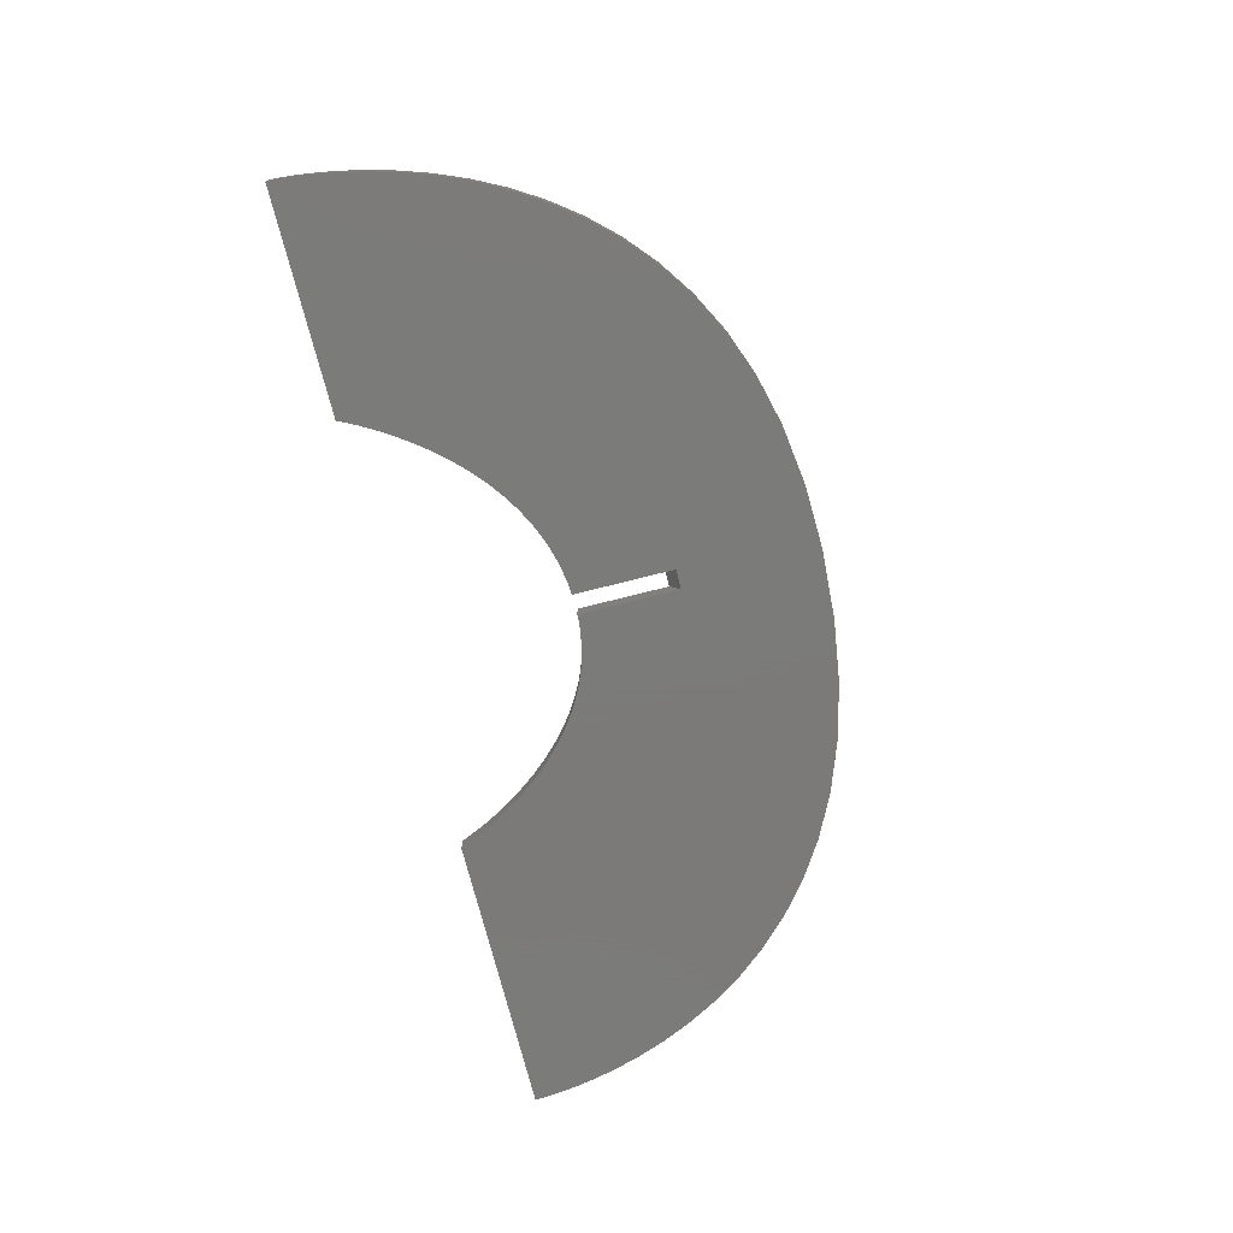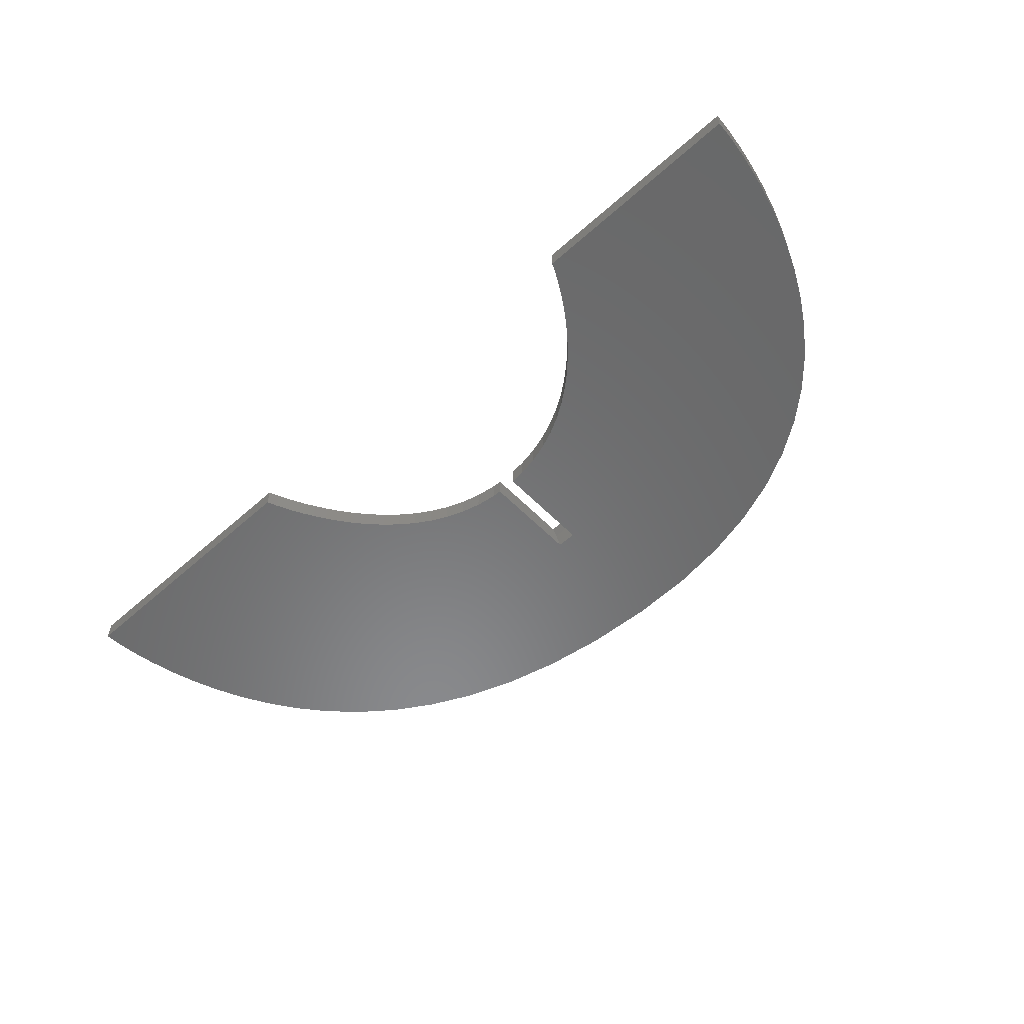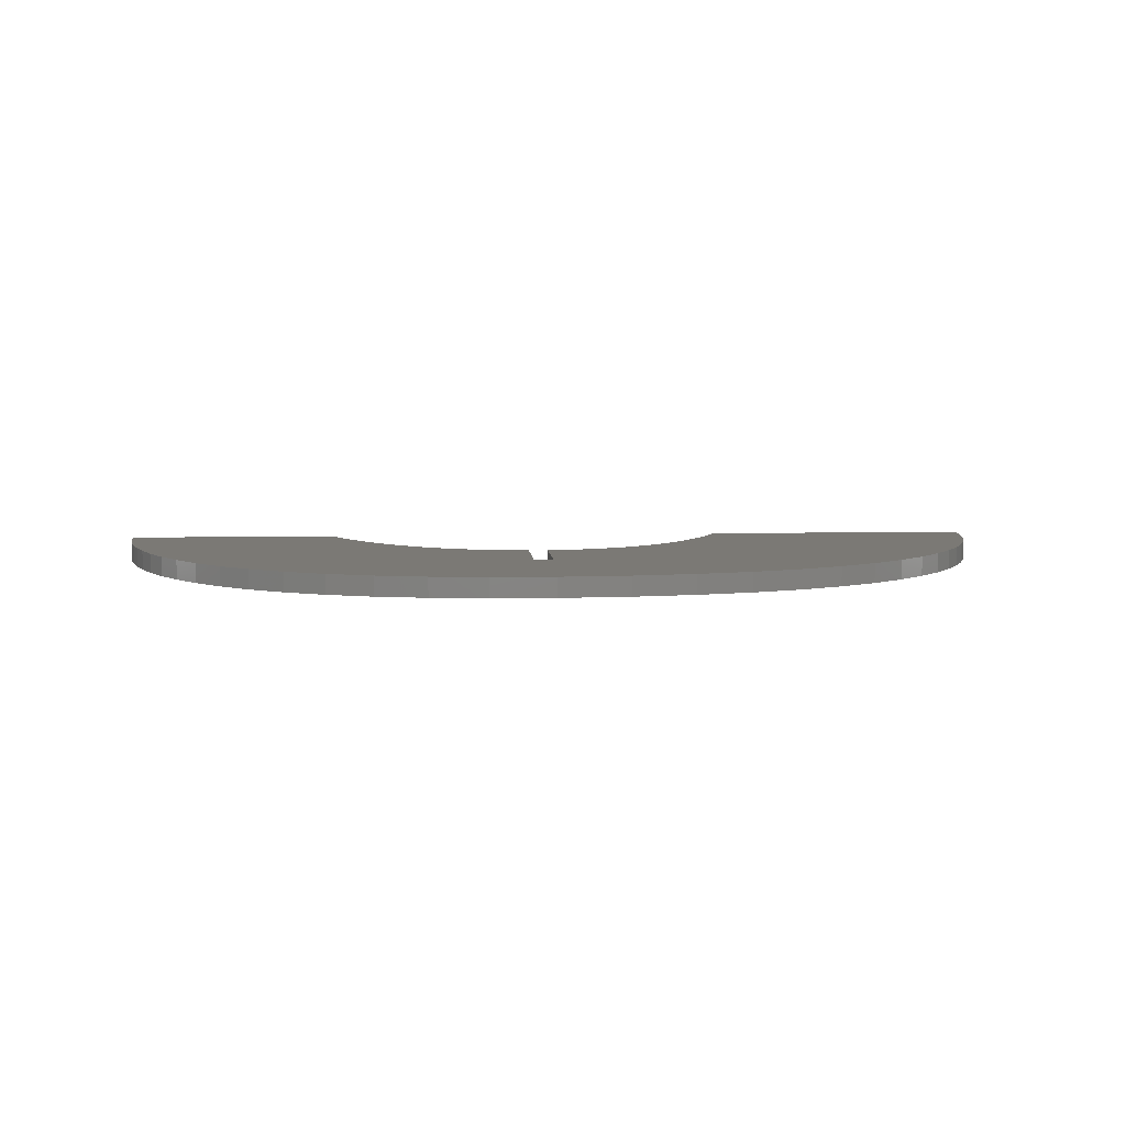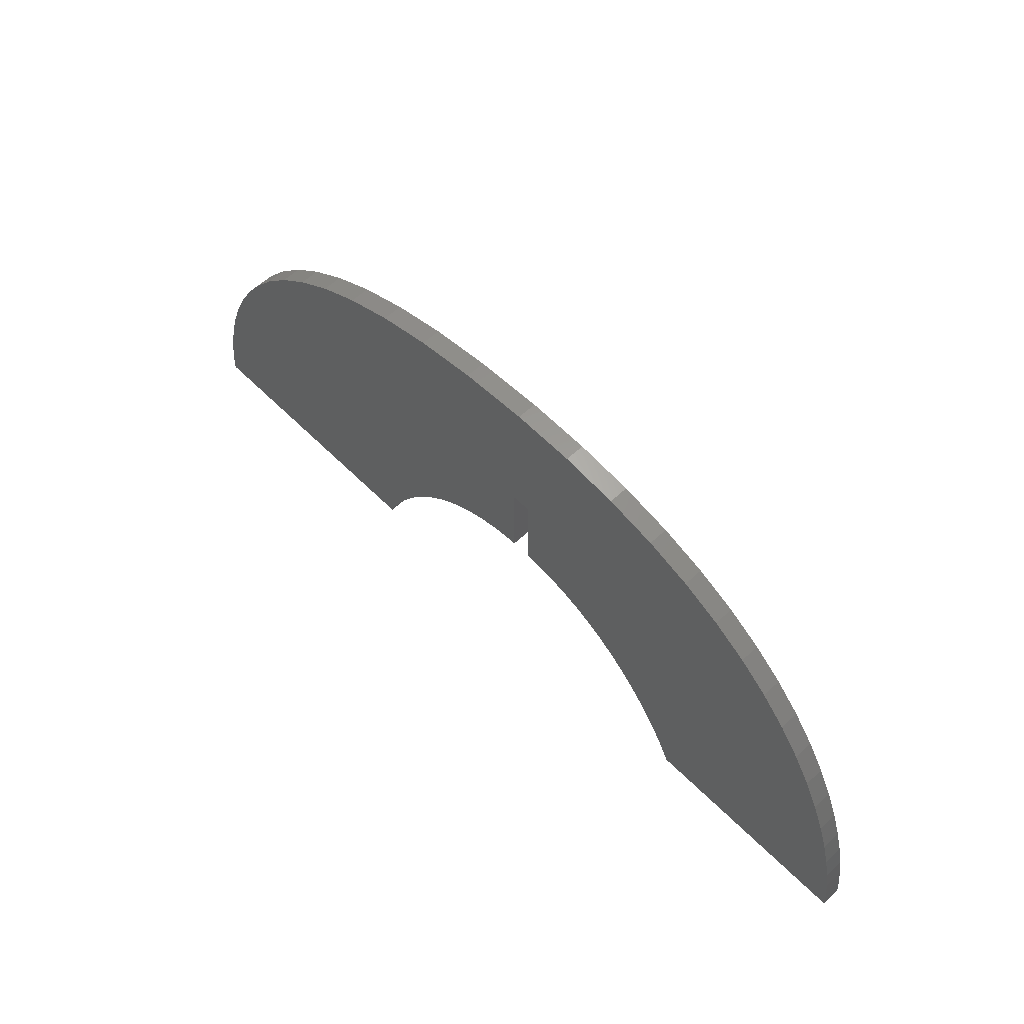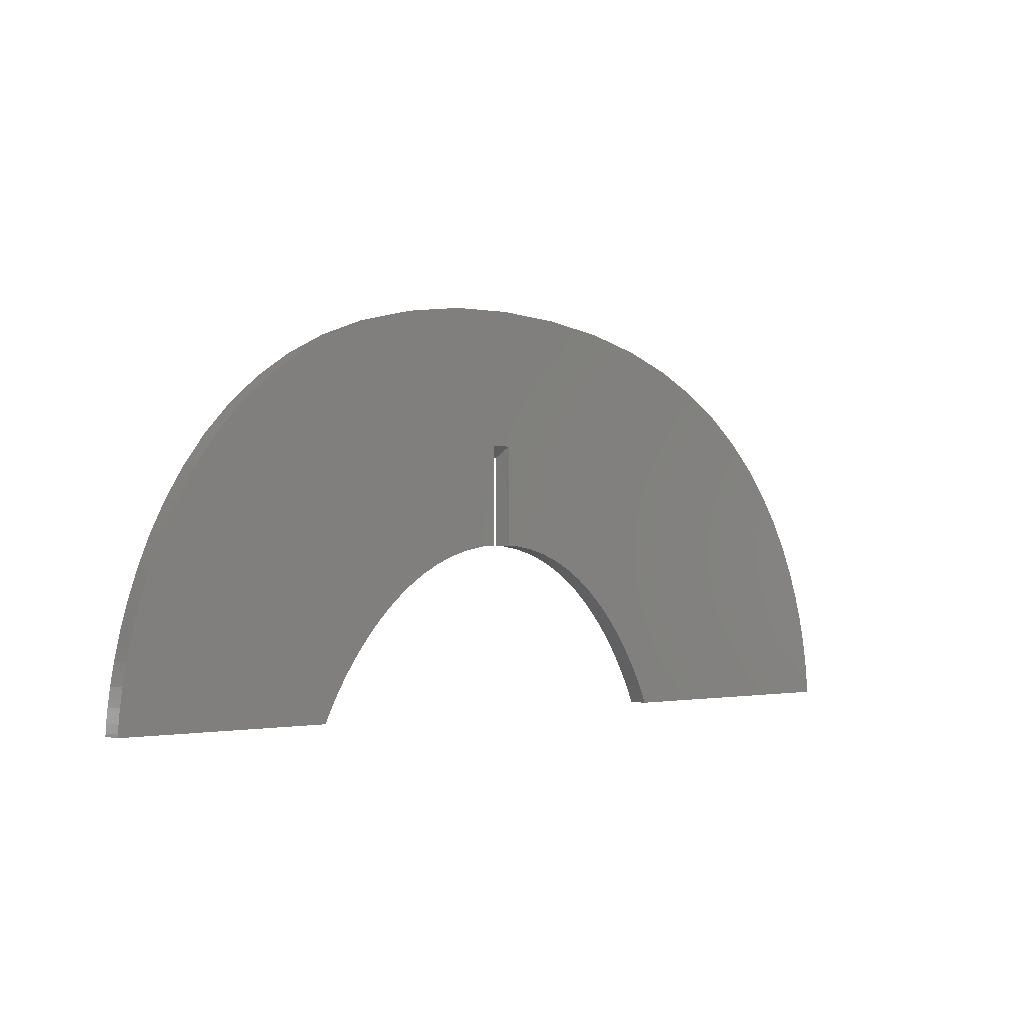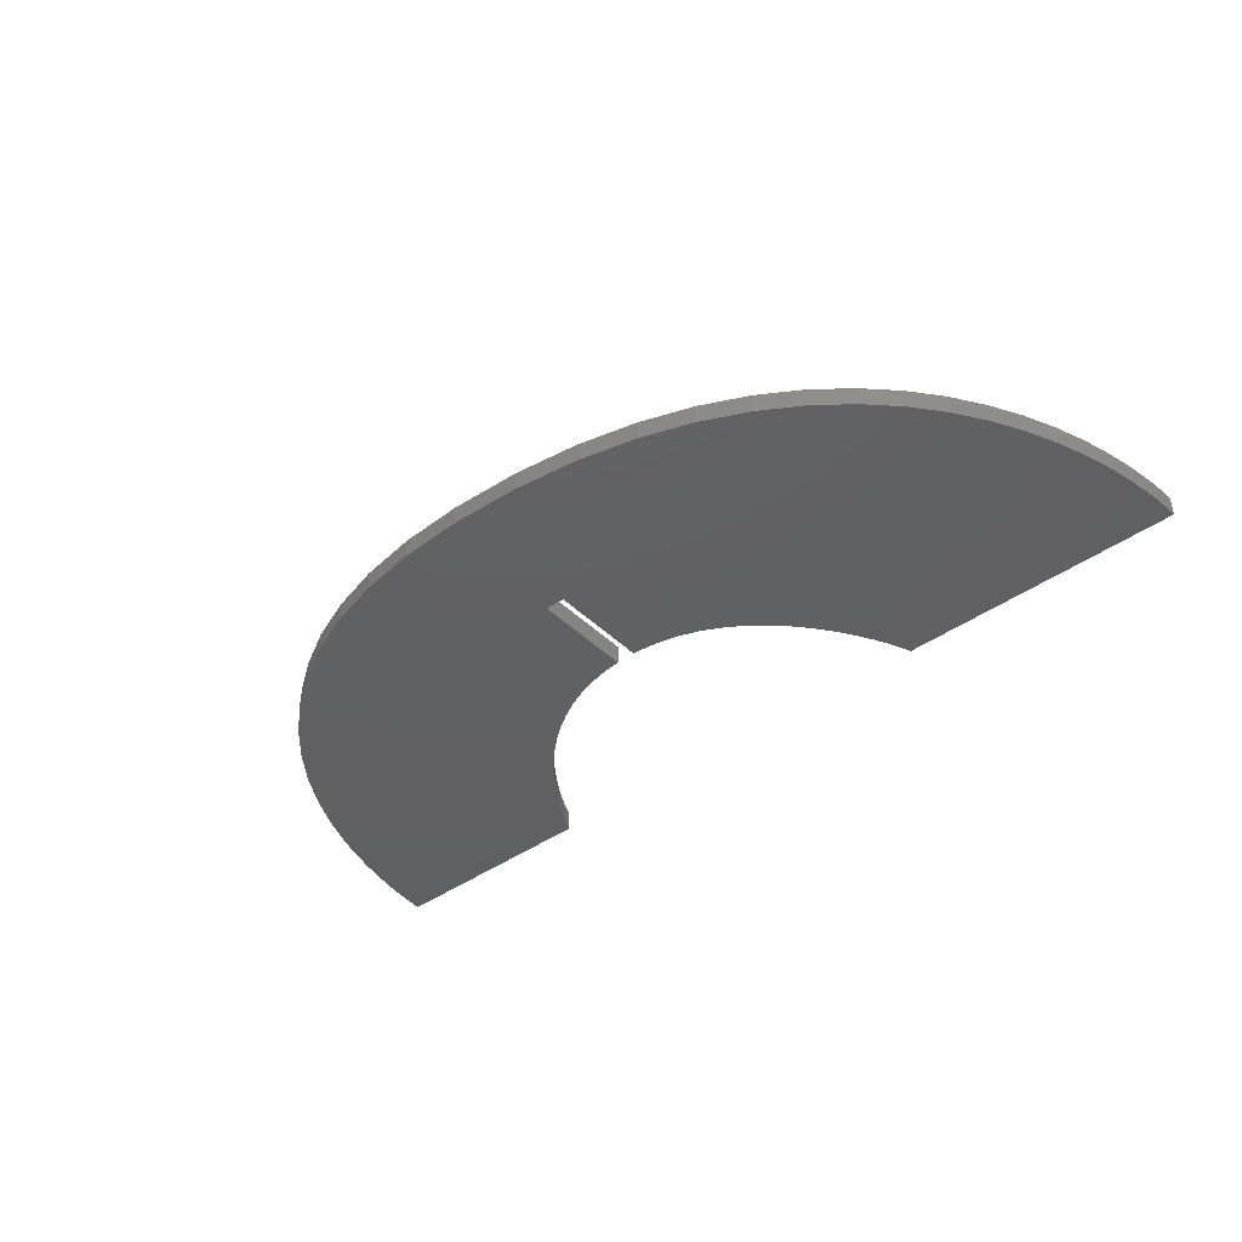
<metadata>
{"format":"stl","ext":"stl","renderer":"f3d","projection":"perspective","resolution":1024,"background":"white","views":[{"elev":-73.9,"azim":-75.8,"up":"+Y"},{"elev":-55.7,"azim":-136.9,"up":"+Y"},{"elev":6.4,"azim":-4.2,"up":"+Y"},{"elev":58.4,"azim":-134.0,"up":"+Z"},{"elev":-1.8,"azim":-43.1,"up":"+Z"},{"elev":-41.9,"azim":40.7,"up":"+Y"}]}
</metadata>
<code>
# stl→obj: 172 verts, 340 faces
v 200.7 538.4 92.35
v 205 538.4 136.2
v 184.9 538.4 135.6
v 166.7 538.4 133.1
v 207 538.4 92.35
v 150.4 538.4 129
v 227.3 538.4 134.9
v 177 538.4 54.31
v 135.8 538.4 123.6
v 247.4 538.4 131.9
v 171.5 538.4 51.45
v 123 538.4 116.9
v 265.3 538.4 127.5
v 166.4 538.4 48.21
v 111.7 538.4 109.2
v 228.6 538.4 55.12
v 161.6 538.4 44.65
v 101.9 538.4 100.6
v 234 538.4 52.34
v 239 538.4 49.14
v 281.3 538.4 121.7
v 157.3 538.4 40.87
v 93.45 538.4 91.49
v 153.2 538.4 36.95
v 86.27 538.4 81.92
v 149.6 538.4 32.95
v 80.26 538.4 72.14
v 143.4 538.4 25.05
v 75.3 538.4 62.34
v 195.9 538.4 59.8
v 200.7 538.4 60.16
v 189.2 538.4 58.56
v 182.9 538.4 56.71
v 140.8 538.4 21.31
v 71.3 538.4 52.72
v 138.6 538.4 17.81
v 68.16 538.4 43.49
v 135.2 538.4 11.87
v 65.76 538.4 34.84
v 146.3 538.4 28.95
v 133.2 538.4 7.838
v 64.02 538.4 26.97
v 132.5 538.4 6.356
v 62.83 538.4 20.08
v 136.7 538.4 14.64
v 62.08 538.4 14.38
v 61.67 538.4 10.05
v 134 538.4 9.574
v 61.5 538.4 7.313
v 132.7 538.4 6.739
v 61.46 538.4 6.356
v 243.6 538.4 45.59
v 295.3 538.4 114.8
v 247.9 538.4 41.79
v 251.8 538.4 37.81
v 307.7 538.4 107
v 318.4 538.4 98.46
v 210 538.4 60.08
v 207 538.4 60.19
v 216.6 538.4 59.08
v 222.8 538.4 57.4
v 255.3 538.4 33.74
v 327.5 538.4 89.37
v 258.4 538.4 29.66
v 335.3 538.4 79.92
v 261.2 538.4 25.66
v 341.7 538.4 70.3
v 263.6 538.4 21.82
v 347 538.4 60.7
v 265.7 538.4 18.21
v 267.5 538.4 14.94
v 351.3 538.4 51.31
v 268.9 538.4 12.07
v 354.6 538.4 42.32
v 270 538.4 9.695
v 270.8 538.4 7.895
v 357.1 538.4 33.91
v 271.2 538.4 6.754
v 271.4 538.4 6.356
v 358.9 538.4 26.28
v 360.1 538.4 19.61
v 360.8 538.4 14.09
v 361.2 538.4 9.921
v 361.3 538.4 7.278
v 361.3 538.4 6.356
v 258.4 544.7 29.66
v 327.5 544.7 89.37
v 335.3 544.7 79.92
v 261.2 544.7 25.66
v 341.7 544.7 70.3
v 263.6 544.7 21.82
v 347 544.7 60.7
v 239 544.7 49.14
v 234 544.7 52.34
v 207 544.7 88.82
v 210 544.7 60.08
v 207 544.7 60.19
v 216.6 544.7 59.08
v 222.8 544.7 57.4
v 228.6 544.7 55.12
v 267.5 544.7 14.94
v 351.3 544.7 51.31
v 243.6 544.7 45.59
v 268.9 544.7 12.07
v 354.6 544.7 42.32
v 247.9 544.7 41.79
v 251.8 544.7 37.81
v 270.8 544.7 7.895
v 357.1 544.7 33.91
v 255.3 544.7 33.74
v 271.4 544.7 6.356
v 358.9 544.7 26.28
v 360.1 544.7 19.61
v 265.7 544.7 18.21
v 360.8 544.7 14.09
v 361.2 544.7 9.921
v 270 544.7 9.695
v 361.3 544.7 7.278
v 271.2 544.7 6.754
v 361.3 544.7 6.356
v 205 544.7 136.2
v 227.3 544.7 134.9
v 200.7 544.7 88.82
v 247.4 544.7 131.9
v 184.9 544.7 135.6
v 265.3 544.7 127.5
v 166.7 544.7 133.1
v 281.3 544.7 121.7
v 150.4 544.7 129
v 295.3 544.7 114.8
v 177 544.7 54.31
v 307.7 544.7 107
v 135.8 544.7 123.6
v 318.4 544.7 98.46
v 171.5 544.7 51.45
v 123 544.7 116.9
v 166.4 544.7 48.21
v 111.7 544.7 109.2
v 161.6 544.7 44.65
v 101.9 544.7 100.6
v 157.3 544.7 40.87
v 195.9 544.7 59.8
v 200.7 544.7 60.16
v 189.2 544.7 58.56
v 182.9 544.7 56.71
v 93.45 544.7 91.49
v 153.2 544.7 36.95
v 86.27 544.7 81.92
v 149.6 544.7 32.95
v 80.26 544.7 72.14
v 146.3 544.7 28.95
v 143.4 544.7 25.05
v 75.3 544.7 62.34
v 140.8 544.7 21.31
v 71.3 544.7 52.72
v 138.6 544.7 17.81
v 68.16 544.7 43.49
v 136.7 544.7 14.64
v 135.2 544.7 11.87
v 65.76 544.7 34.84
v 134 544.7 9.574
v 133.2 544.7 7.838
v 64.02 544.7 26.97
v 132.7 544.7 6.739
v 132.5 544.7 6.356
v 62.83 544.7 20.08
v 62.08 544.7 14.38
v 61.67 544.7 10.05
v 61.5 544.7 7.313
v 61.46 544.7 6.356
v 207 542.1 90.39
v 200.7 542.1 90.39
f 1 2 3
f 1 3 4
f 2 1 5
f 1 4 6
f 2 5 7
f 8 6 9
f 7 5 10
f 11 9 12
f 10 5 13
f 14 12 15
f 16 13 5
f 17 15 18
f 19 13 16
f 20 21 19
f 22 18 23
f 24 23 25
f 26 25 27
f 28 27 29
f 9 11 8
f 1 30 31
f 1 32 30
f 1 33 32
f 1 8 33
f 34 29 35
f 6 8 1
f 12 14 11
f 15 17 14
f 36 35 37
f 18 22 17
f 23 24 22
f 38 37 39
f 25 26 24
f 27 40 26
f 41 39 42
f 27 28 40
f 29 34 28
f 43 42 44
f 35 36 34
f 37 45 36
f 43 44 46
f 37 38 45
f 43 46 47
f 39 48 38
f 39 41 48
f 43 47 49
f 42 50 41
f 43 49 51
f 42 43 50
f 52 21 20
f 21 52 53
f 54 53 52
f 55 56 54
f 56 55 57
f 58 5 59
f 60 5 58
f 61 5 60
f 16 5 61
f 13 19 21
f 53 54 56
f 62 57 55
f 57 62 63
f 64 63 62
f 63 64 65
f 66 65 64
f 65 66 67
f 68 67 66
f 67 68 69
f 70 69 68
f 71 69 70
f 69 71 72
f 73 72 71
f 72 73 74
f 75 74 73
f 76 74 75
f 74 76 77
f 78 77 76
f 79 77 78
f 77 79 80
f 80 79 81
f 81 79 82
f 82 79 83
f 83 79 84
f 84 79 85
f 86 87 88
f 89 88 90
f 91 90 92
f 87 93 94
f 95 96 97
f 95 98 96
f 95 99 98
f 95 100 99
f 95 94 100
f 101 92 102
f 87 94 95
f 87 103 93
f 104 102 105
f 87 106 103
f 87 107 106
f 108 105 109
f 87 110 107
f 87 86 110
f 111 109 112
f 88 89 86
f 90 91 89
f 111 112 113
f 92 114 91
f 92 101 114
f 111 113 115
f 102 104 101
f 111 115 116
f 105 117 104
f 105 108 117
f 111 116 118
f 109 119 108
f 111 118 120
f 109 111 119
f 95 121 122
f 123 121 95
f 95 122 124
f 121 123 125
f 95 124 126
f 125 123 127
f 95 126 128
f 127 123 129
f 95 128 130
f 131 129 123
f 95 130 132
f 129 131 133
f 95 132 134
f 135 133 131
f 95 134 87
f 133 135 136
f 136 137 138
f 139 138 137
f 138 139 140
f 141 140 139
f 142 123 143
f 144 123 142
f 145 123 144
f 131 123 145
f 137 136 135
f 140 141 146
f 147 146 141
f 146 147 148
f 149 148 147
f 148 149 150
f 151 150 149
f 152 150 151
f 150 152 153
f 154 153 152
f 153 154 155
f 156 155 154
f 155 156 157
f 158 157 156
f 159 157 158
f 157 159 160
f 161 160 159
f 162 160 161
f 160 162 163
f 164 163 162
f 165 163 164
f 163 165 166
f 166 165 167
f 167 165 168
f 168 165 169
f 169 165 170
f 122 10 124
f 10 122 7
f 124 13 126
f 13 124 10
f 126 21 128
f 21 126 13
f 128 53 130
f 53 128 21
f 130 56 132
f 56 130 53
f 132 57 134
f 57 132 56
f 134 63 87
f 63 134 57
f 63 88 87
f 88 63 65
f 65 90 88
f 90 65 67
f 67 92 90
f 92 67 69
f 69 102 92
f 102 69 72
f 72 105 102
f 105 72 74
f 74 109 105
f 109 74 77
f 77 112 109
f 112 77 80
f 80 113 112
f 113 80 81
f 81 115 113
f 115 81 82
f 82 116 115
f 116 82 83
f 83 118 116
f 118 83 84
f 84 120 118
f 120 84 85
f 79 120 85
f 120 79 111
f 79 119 111
f 119 79 78
f 78 108 119
f 108 78 76
f 76 117 108
f 117 76 75
f 75 104 117
f 104 75 73
f 73 101 104
f 101 73 71
f 71 114 101
f 114 71 70
f 70 91 114
f 91 70 68
f 68 89 91
f 89 68 66
f 66 86 89
f 86 66 64
f 64 110 86
f 110 64 62
f 62 107 110
f 107 62 55
f 55 106 107
f 106 55 54
f 52 106 54
f 106 52 103
f 20 103 52
f 103 20 93
f 19 93 20
f 93 19 94
f 16 94 19
f 94 16 100
f 61 100 16
f 100 61 99
f 60 99 61
f 99 60 98
f 58 98 60
f 98 58 96
f 59 96 58
f 96 59 97
f 30 143 31
f 143 30 142
f 32 142 30
f 142 32 144
f 33 144 32
f 144 33 145
f 8 145 33
f 145 8 131
f 11 131 8
f 131 11 135
f 14 135 11
f 135 14 137
f 17 137 14
f 137 17 139
f 22 139 17
f 139 22 141
f 24 141 22
f 141 24 147
f 24 149 147
f 149 24 26
f 26 151 149
f 151 26 40
f 40 152 151
f 152 40 28
f 28 154 152
f 154 28 34
f 34 156 154
f 156 34 36
f 36 158 156
f 158 36 45
f 45 159 158
f 159 45 38
f 38 161 159
f 161 38 48
f 48 162 161
f 162 48 41
f 41 164 162
f 164 41 50
f 50 165 164
f 165 50 43
f 51 165 43
f 165 51 170
f 51 169 170
f 169 51 49
f 49 168 169
f 168 49 47
f 47 167 168
f 167 47 46
f 46 166 167
f 166 46 44
f 44 163 166
f 163 44 42
f 42 160 163
f 160 42 39
f 39 157 160
f 157 39 37
f 37 155 157
f 155 37 35
f 35 153 155
f 153 35 29
f 29 150 153
f 150 29 27
f 27 148 150
f 148 27 25
f 25 146 148
f 146 25 23
f 23 140 146
f 140 23 18
f 140 15 138
f 15 140 18
f 138 12 136
f 12 138 15
f 136 9 133
f 9 136 12
f 133 6 129
f 6 133 9
f 129 4 127
f 4 129 6
f 127 3 125
f 3 127 4
f 125 2 121
f 2 125 3
f 121 7 122
f 7 121 2
f 59 95 97
f 95 59 171
f 171 59 5
f 31 123 172
f 31 172 1
f 123 31 143
f 1 171 5
f 171 1 172
f 172 95 171
f 95 172 123

</code>
